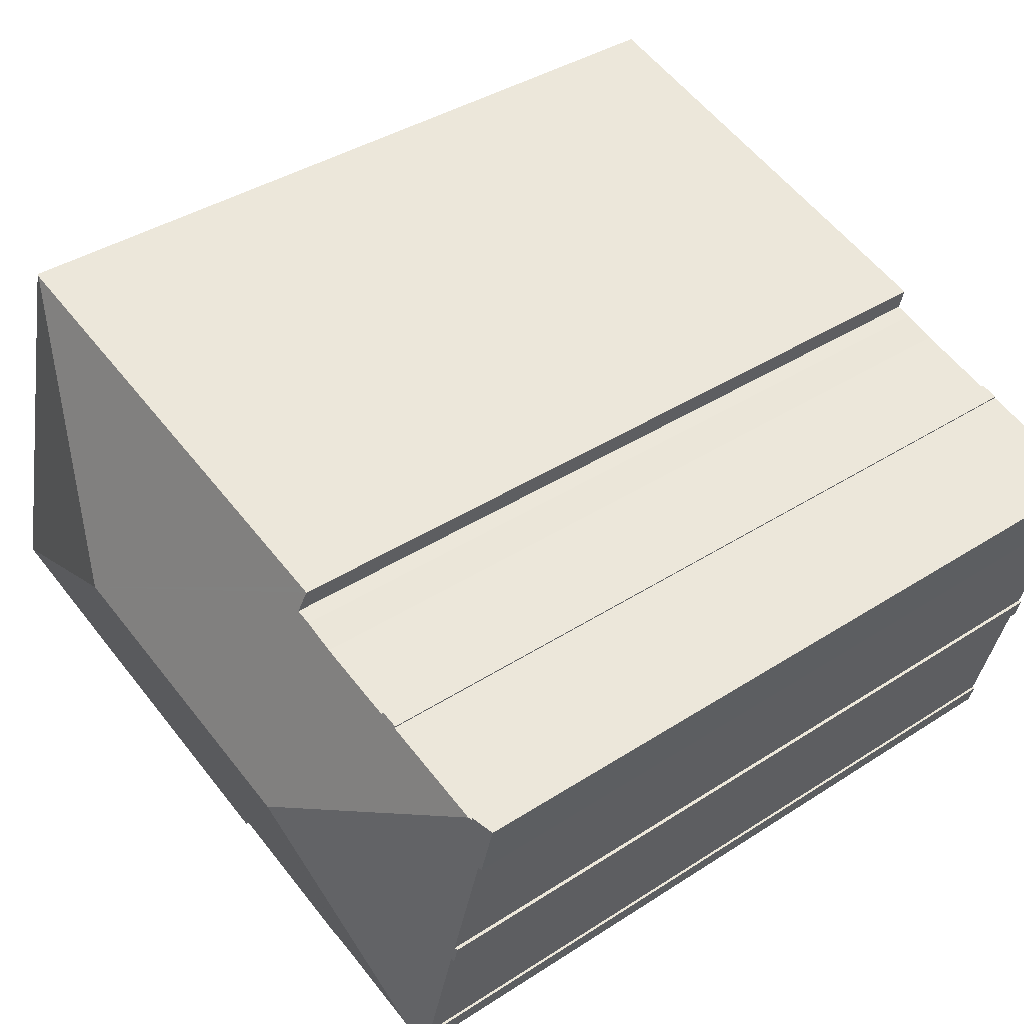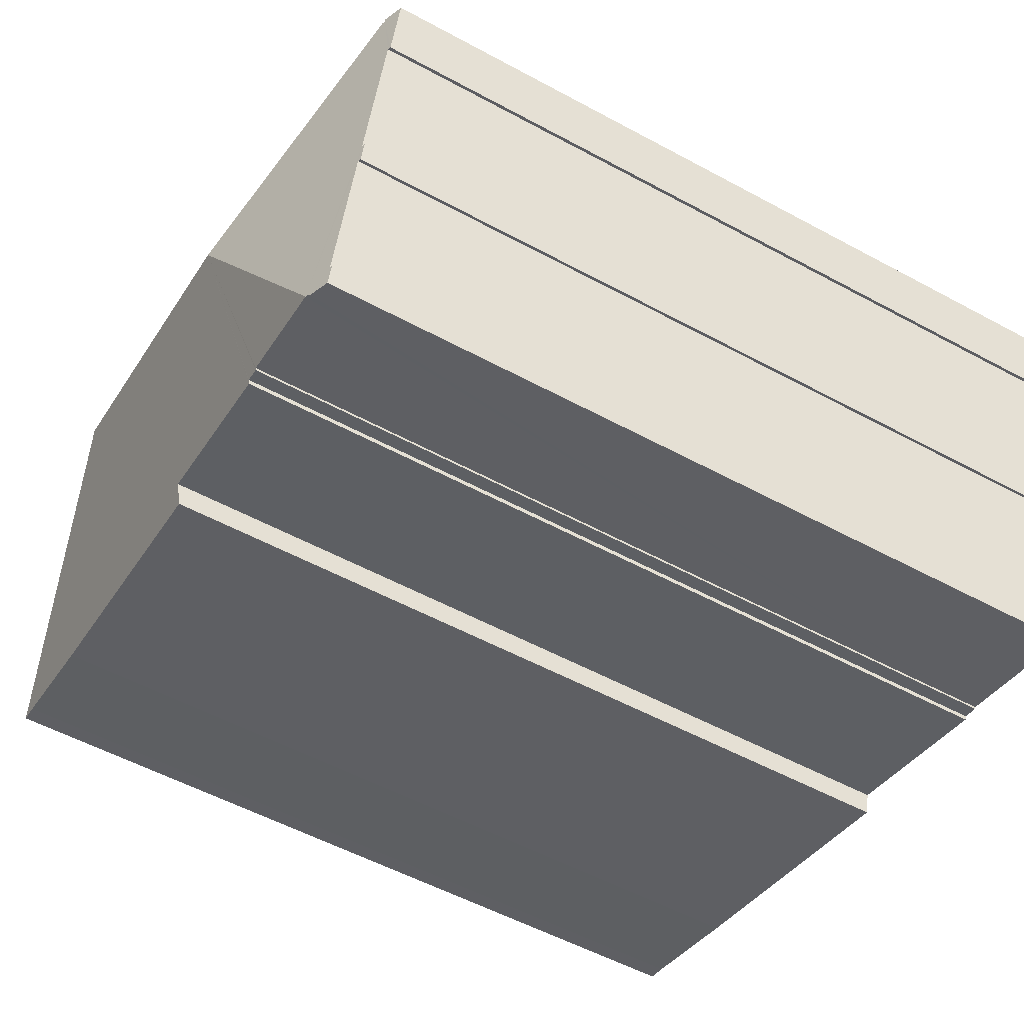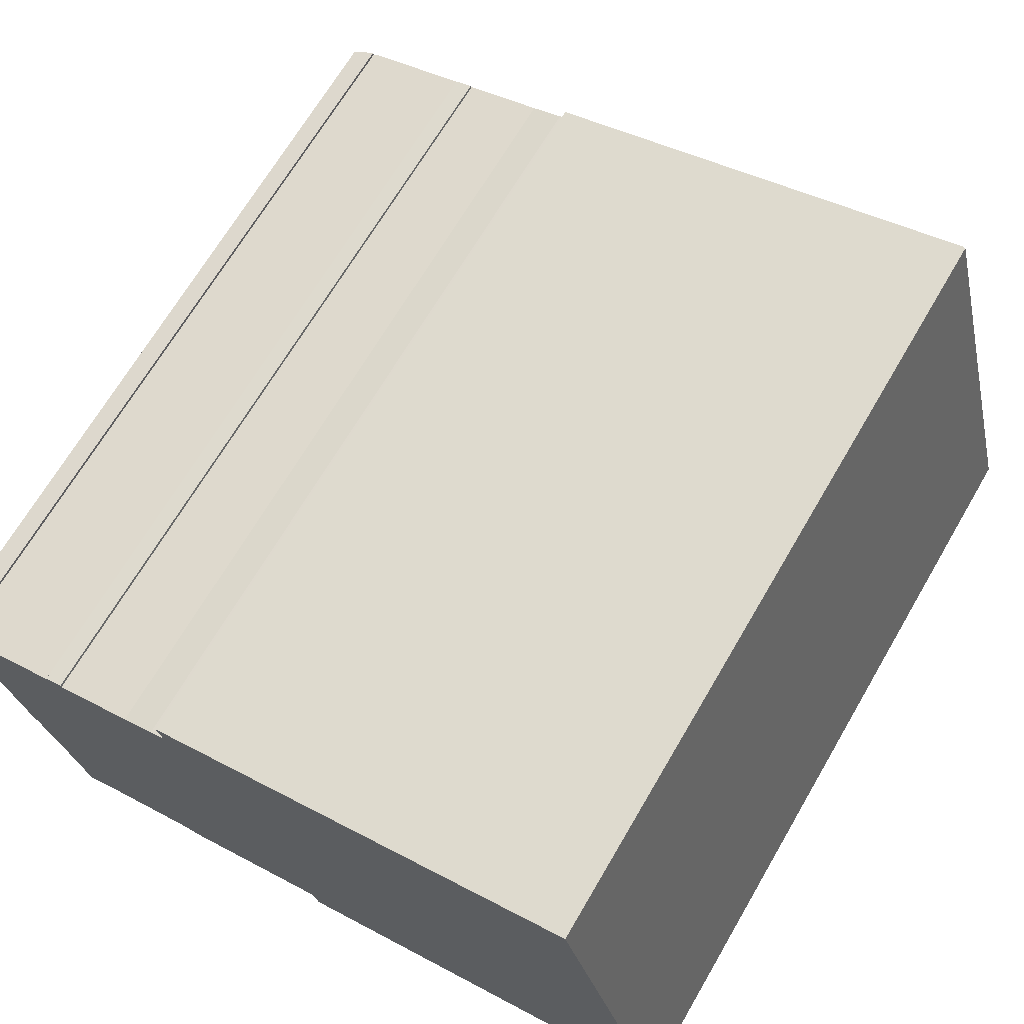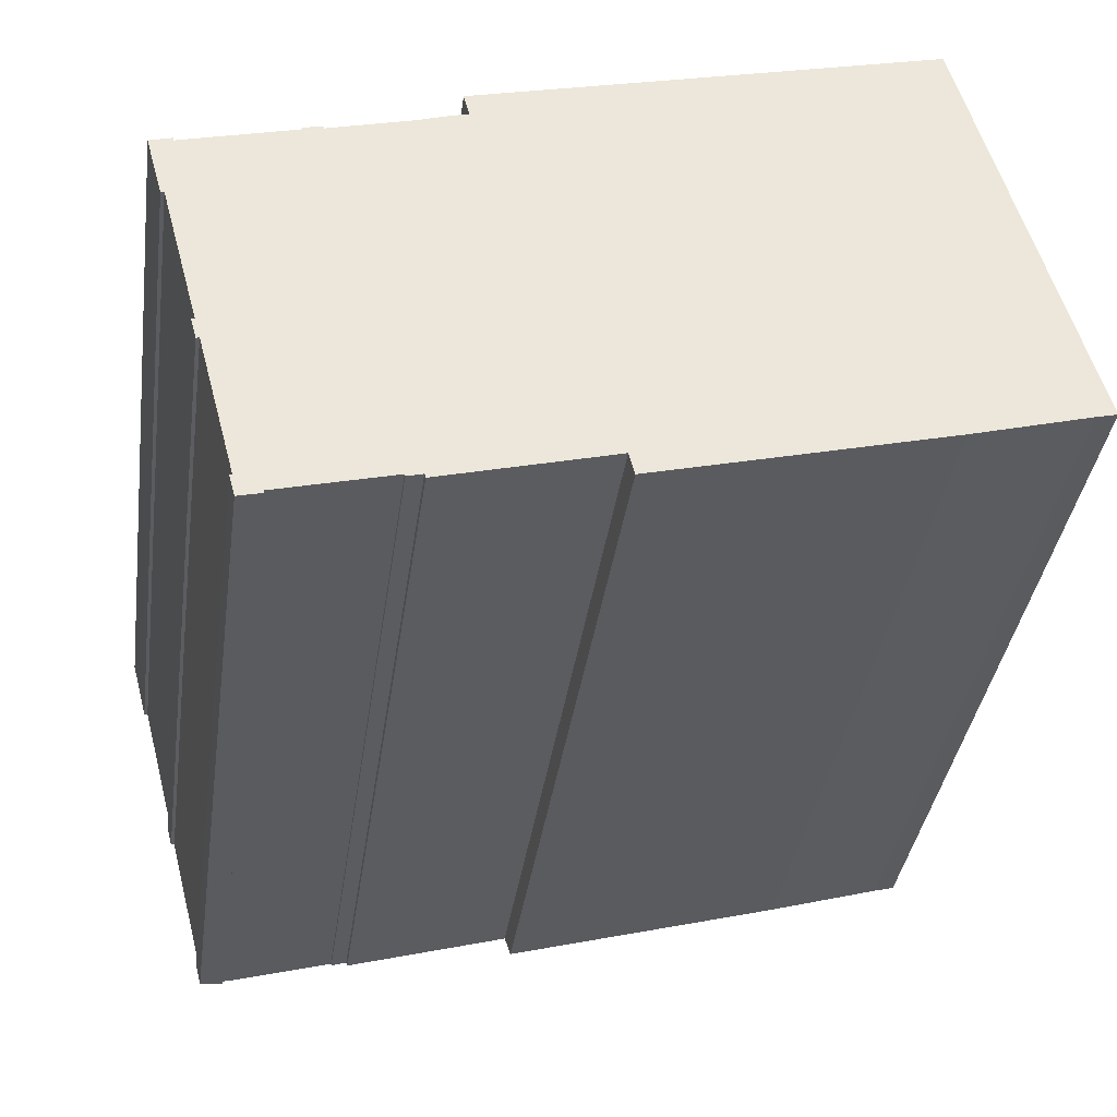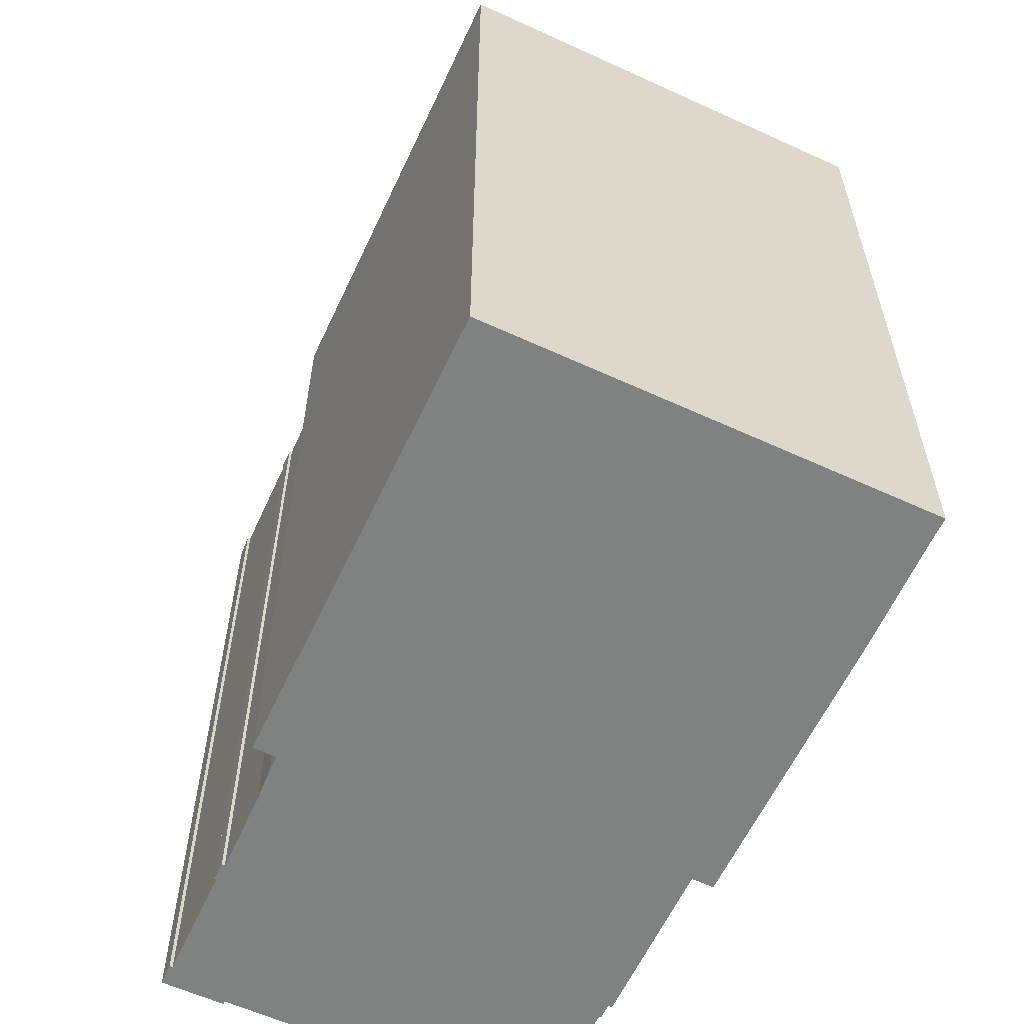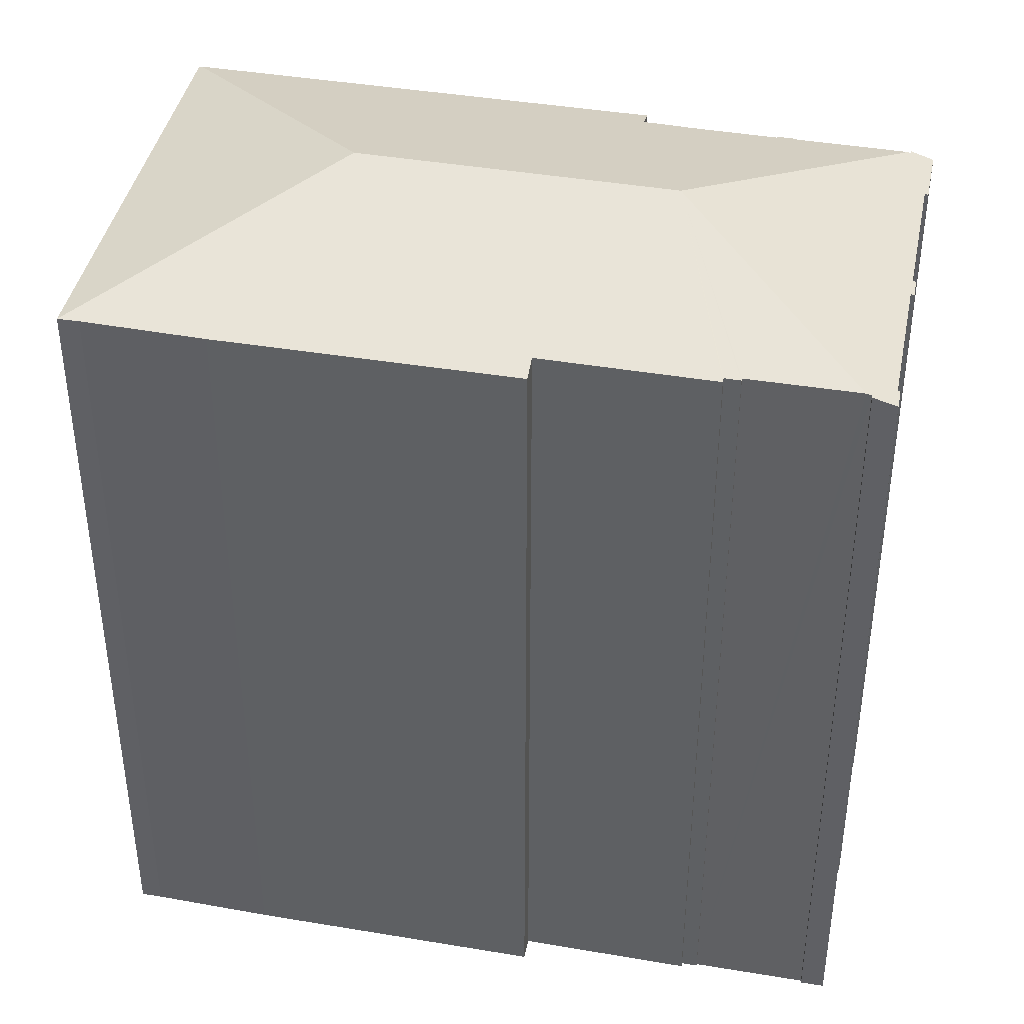
<metadata>
{"format":"obj","ext":"obj","renderer":"f3d","projection":"perspective","resolution":1024,"background":"white","views":[{"elev":38.5,"azim":-129.3,"up":"+Z"},{"elev":-54.8,"azim":-119.8,"up":"+Z"},{"elev":68.3,"azim":30.3,"up":"+Z"},{"elev":-37.6,"azim":-8.1,"up":"+Z"},{"elev":-60.3,"azim":50.0,"up":"+Y"},{"elev":41.1,"azim":176.5,"up":"+Y"}]}
</metadata>
<code>
v  8.615 27.74 -4.369
v  0.702 25.85 0.105
v  0.803 25.88 0.133
v  0.637 25.68 -1.932
v  1.561 25.68 -5.397
v  1.847 25.68 -6.47
v  4.203 25.93 -12.04
v  2.031 25.68 -7.134
v  3.228 25.68 -11.65
v  4.051 25.88 -12.08
v  3.331 25.66 -12.34
v  3.15 25.66 -11.67
v  4.059 25.88 -12.16
v  1.928 25.65 -7.168
v  1.748 25.65 -6.496
v  0.257 25.72 0.077
v  0.681 25.85 0.203
v  0 25.64 1.57e-15
v  0.53 25.64 -1.963
v  4.253 25.87 1.091
v  4.837 25.88 1.211
v  4.812 25.86 1.302
v  5.48 25.88 1.391
v  7.41 25.88 1.933
v  18.25 27.74 -1.724
v  8.455 25.86 2.284
v  8.956 25.86 2.42
v  8.774 25.64 3.148
v  9.008 25.64 3.211
v  23.29 25.67 7.037
v  8.924 25.82 2.538
v  4.234 25.85 1.15
v  27.04 25.64 -6.773
v  23.38 25.64 7.061
v  7.572 25.92 -11.14
v  7.593 25.9 -11.2
v  8.081 25.9 -11.07
v  8.101 25.88 -11.13
v  8.118 25.86 -11.19
v  8.533 25.86 -11.08
v  11.67 25.86 -10.22
v  13.38 25.86 -9.753
v  13.56 25.65 -10.45
v  22.67 25.64 -8.004
v  26.39 25.65 -6.937
v  0.681 -1.243e-17 0.203
v  0.702 -6.429e-18 0.105
v  4.837 -7.415e-17 1.211
v  4.812 -7.972e-17 1.302
v  27.04 4.147e-16 -6.773
v  23.38 -4.324e-16 7.061
v  4.051 7.395e-16 -12.08
v  4.059 7.445e-16 -12.16
v  4.253 -6.68e-17 1.091
v  0.803 -8.144e-18 0.133
v  4.234 -7.042e-17 1.15
v  7.41 -1.184e-16 1.933
v  5.48 -8.517e-17 1.391
v  8.455 -1.399e-16 2.284
v  8.956 -1.482e-16 2.42
v  8.774 -1.928e-16 3.148
v  9.008 -1.966e-16 3.211
v  23.29 -4.309e-16 7.037
v  3.228 7.133e-16 -11.65
v  3.15 7.146e-16 -11.67
v  1.847 3.962e-16 -6.47
v  1.748 3.978e-16 -6.496
v  0.257 -4.715e-18 0.077
v  0 0 0
v  8.924 -1.554e-16 2.538
v  13.38 5.972e-16 -9.753
v  13.56 6.399e-16 -10.45
v  8.081 6.777e-16 -11.07
v  8.118 6.854e-16 -11.19
v  8.101 6.818e-16 -11.13
v  7.572 6.82e-16 -11.14
v  7.593 6.86e-16 -11.2
v  3.331 7.557e-16 -12.34
v  2.031 4.368e-16 -7.134
v  1.928 4.389e-16 -7.168
v  0.637 1.183e-16 -1.932
v  1.561 3.305e-16 -5.397
v  0.53 1.202e-16 -1.963
v  26.39 4.248e-16 -6.937
v  22.67 4.901e-16 -8.004
v  11.67 6.26e-16 -10.22
v  8.533 6.785e-16 -11.08
v  4.203 7.37e-16 -12.04
g defaultobject
f 1 2 3
f 2 1 4
f 4 1 5
f 5 1 6
f 6 1 7
f 6 7 8
f 8 7 9
f 9 7 10
f 9 11 12
f 11 9 10
f 11 10 13
f 6 14 15
f 14 6 8
f 2 16 17
f 16 2 18
f 18 2 19
f 19 2 4
f 3 20 1
f 21 1 20
f 22 21 20
f 23 1 21
f 24 1 23
f 25 1 24
f 26 25 24
f 27 25 26
f 28 25 27
f 29 25 28
f 30 25 29
f 27 31 28
f 20 32 22
f 33 30 34
f 30 33 25
f 7 1 35
f 36 35 1
f 37 36 1
f 38 37 1
f 39 38 1
f 40 39 1
f 41 40 1
f 25 41 1
f 42 41 25
f 43 42 25
f 44 43 25
f 45 44 25
f 33 45 25
f 46 2 17
f 2 46 47
f 22 48 21
f 48 22 49
f 34 50 33
f 50 34 51
f 52 13 10
f 13 52 53
f 2 20 3
f 20 2 54
f 54 2 47
f 54 47 55
f 32 49 22
f 49 32 56
f 48 23 21
f 23 48 24
f 24 48 57
f 57 48 58
f 57 26 24
f 26 57 59
f 26 60 27
f 60 26 59
f 61 29 28
f 29 61 30
f 30 61 34
f 34 61 62
f 34 62 51
f 51 62 63
f 12 64 9
f 64 12 65
f 15 66 6
f 66 15 67
f 16 46 17
f 46 16 18
f 46 18 68
f 68 18 69
f 54 32 20
f 32 54 56
f 60 31 27
f 31 60 70
f 70 28 31
f 28 70 61
f 43 71 42
f 71 43 72
f 38 73 37
f 73 38 39
f 73 39 74
f 73 74 75
f 36 76 35
f 76 36 77
f 78 12 11
f 12 78 65
f 64 8 9
f 8 64 79
f 80 15 14
f 15 80 67
f 66 5 6
f 5 66 4
f 4 66 81
f 81 66 82
f 83 18 19
f 18 83 69
f 33 84 45
f 84 33 50
f 84 44 45
f 44 84 85
f 44 72 43
f 72 44 85
f 71 41 42
f 41 71 40
f 40 71 39
f 39 71 86
f 39 86 74
f 74 86 87
f 73 36 37
f 36 73 77
f 76 7 35
f 7 76 10
f 10 76 52
f 52 76 88
f 53 11 13
f 11 53 78
f 79 14 8
f 14 79 80
f 81 19 4
f 19 81 83
f 80 66 67
f 78 64 65
f 53 52 78
f 83 68 69
f 68 83 46
f 46 83 47
f 47 83 55
f 55 83 54
f 54 83 81
f 54 81 82
f 54 82 66
f 54 66 80
f 54 80 79
f 54 79 64
f 54 64 49
f 49 64 48
f 48 64 58
f 58 64 57
f 57 64 78
f 57 78 52
f 57 52 88
f 57 88 59
f 59 88 76
f 59 76 60
f 70 62 61
f 62 70 63
f 63 70 60
f 63 60 76
f 63 76 77
f 63 77 73
f 63 73 75
f 63 75 74
f 63 74 87
f 63 87 86
f 63 86 71
f 63 71 72
f 63 72 85
f 63 85 51
f 51 85 84
f 51 84 50
f 49 56 54

</code>
